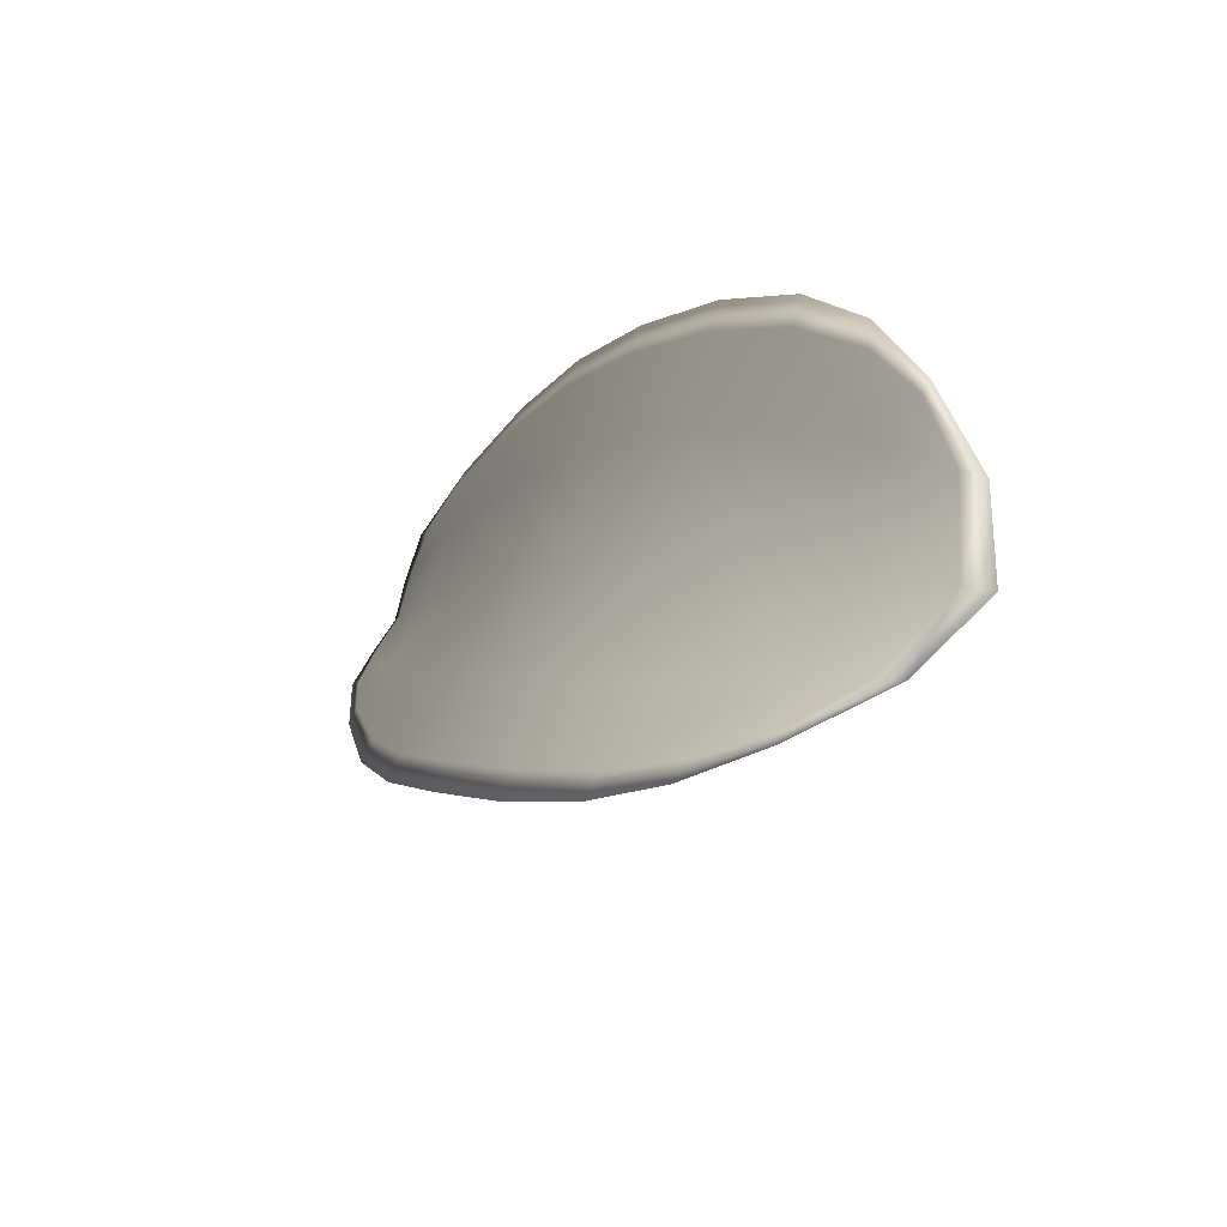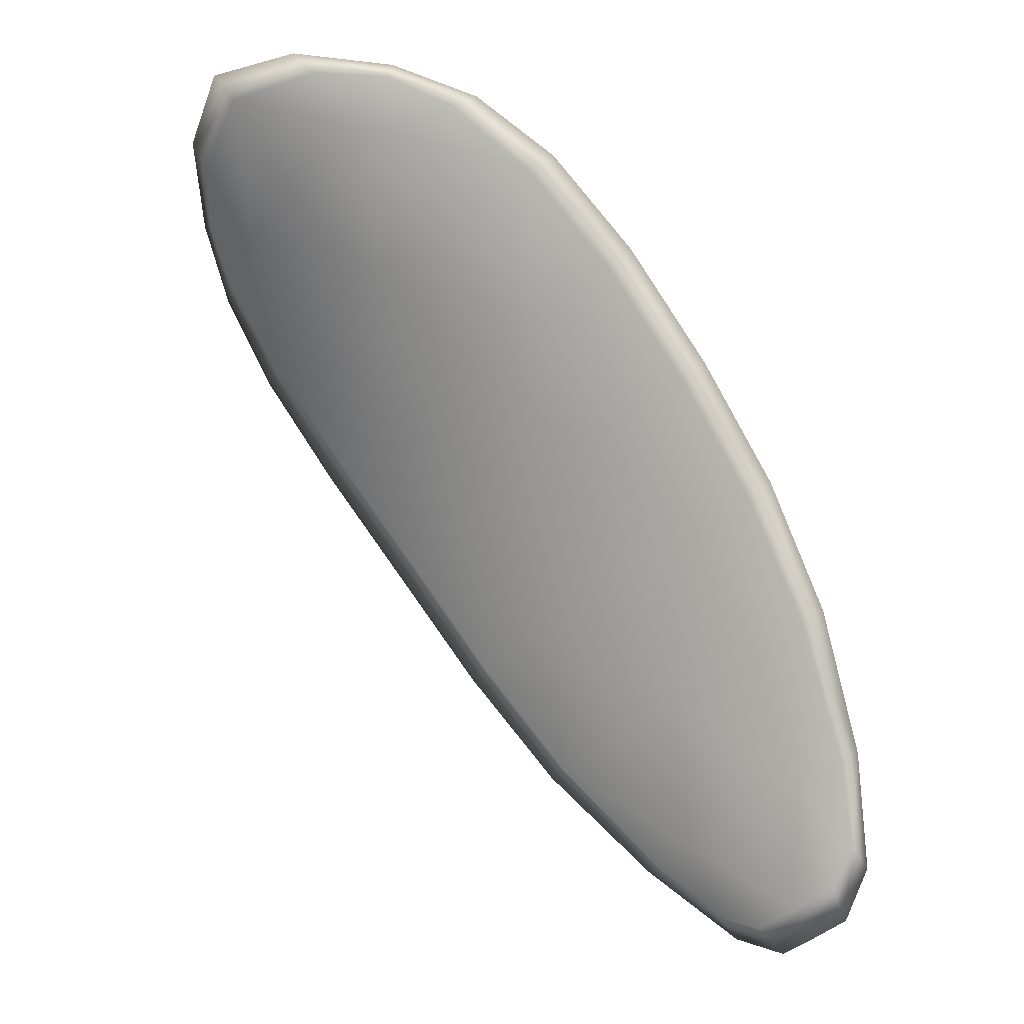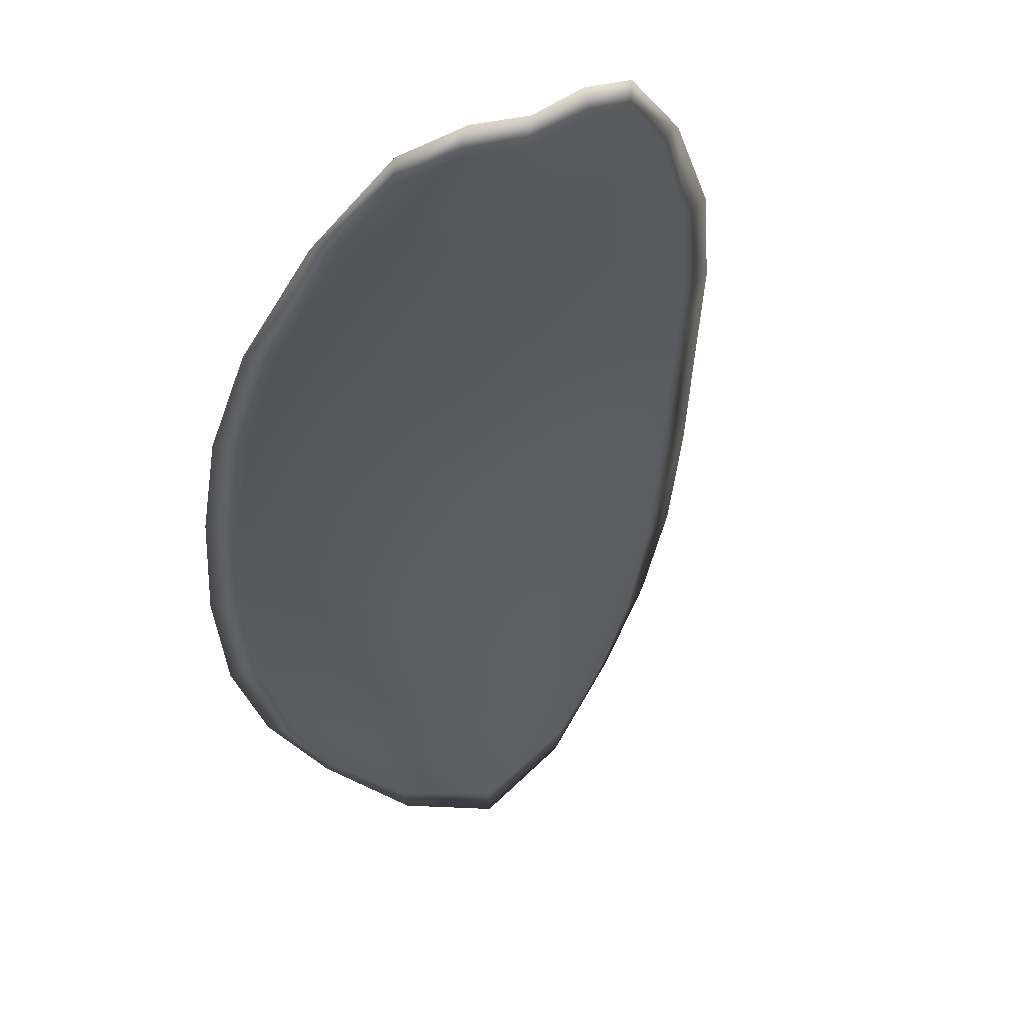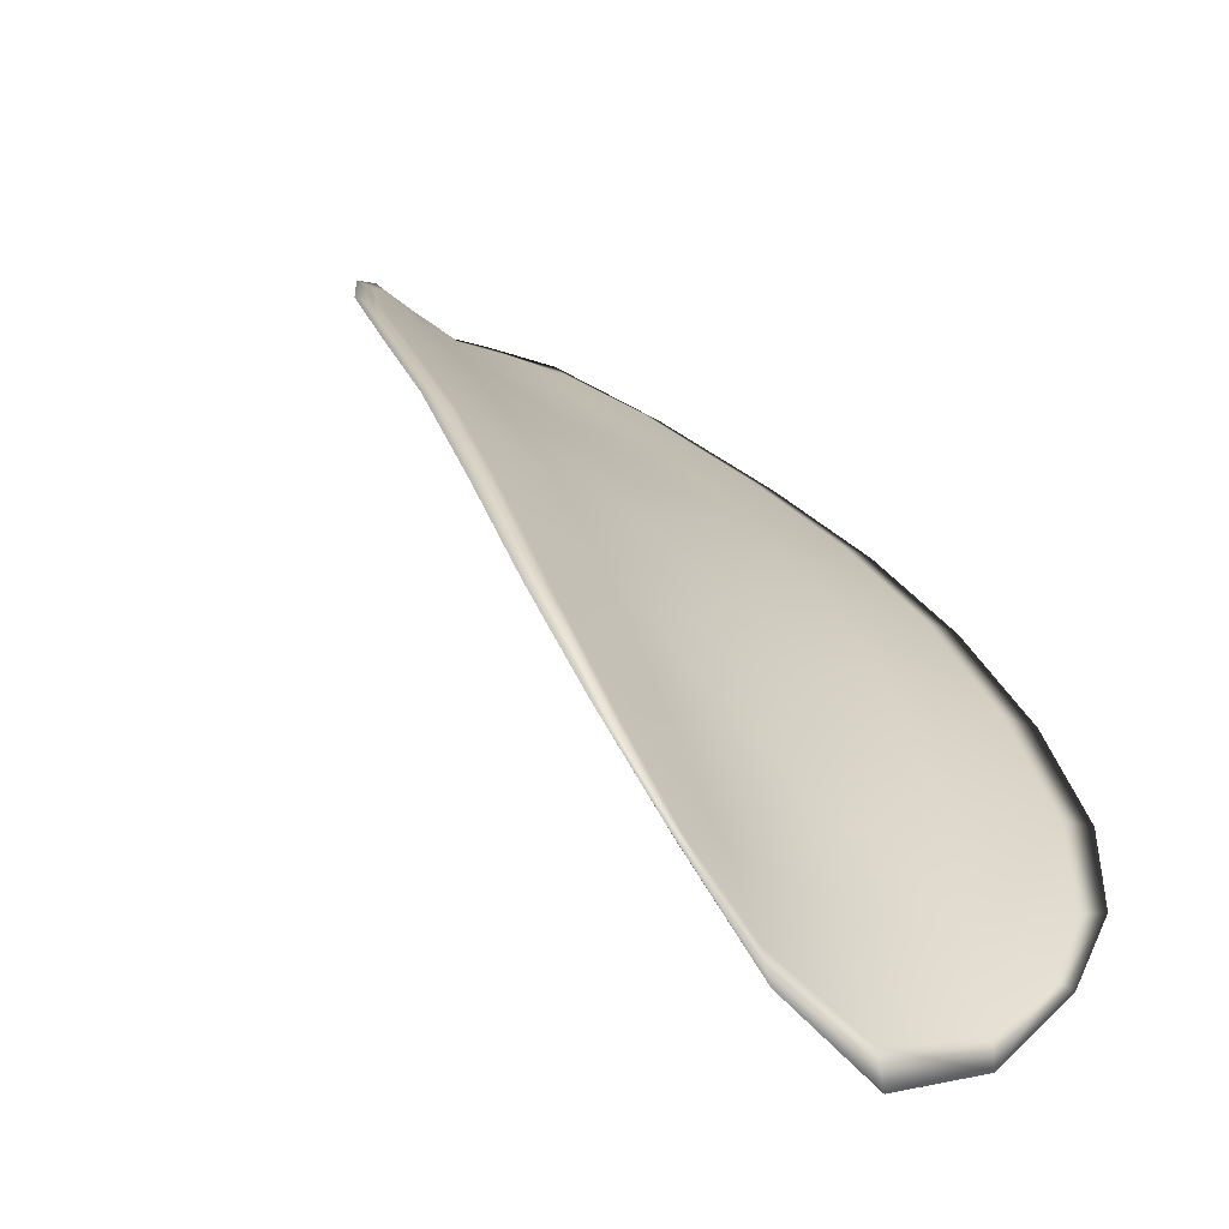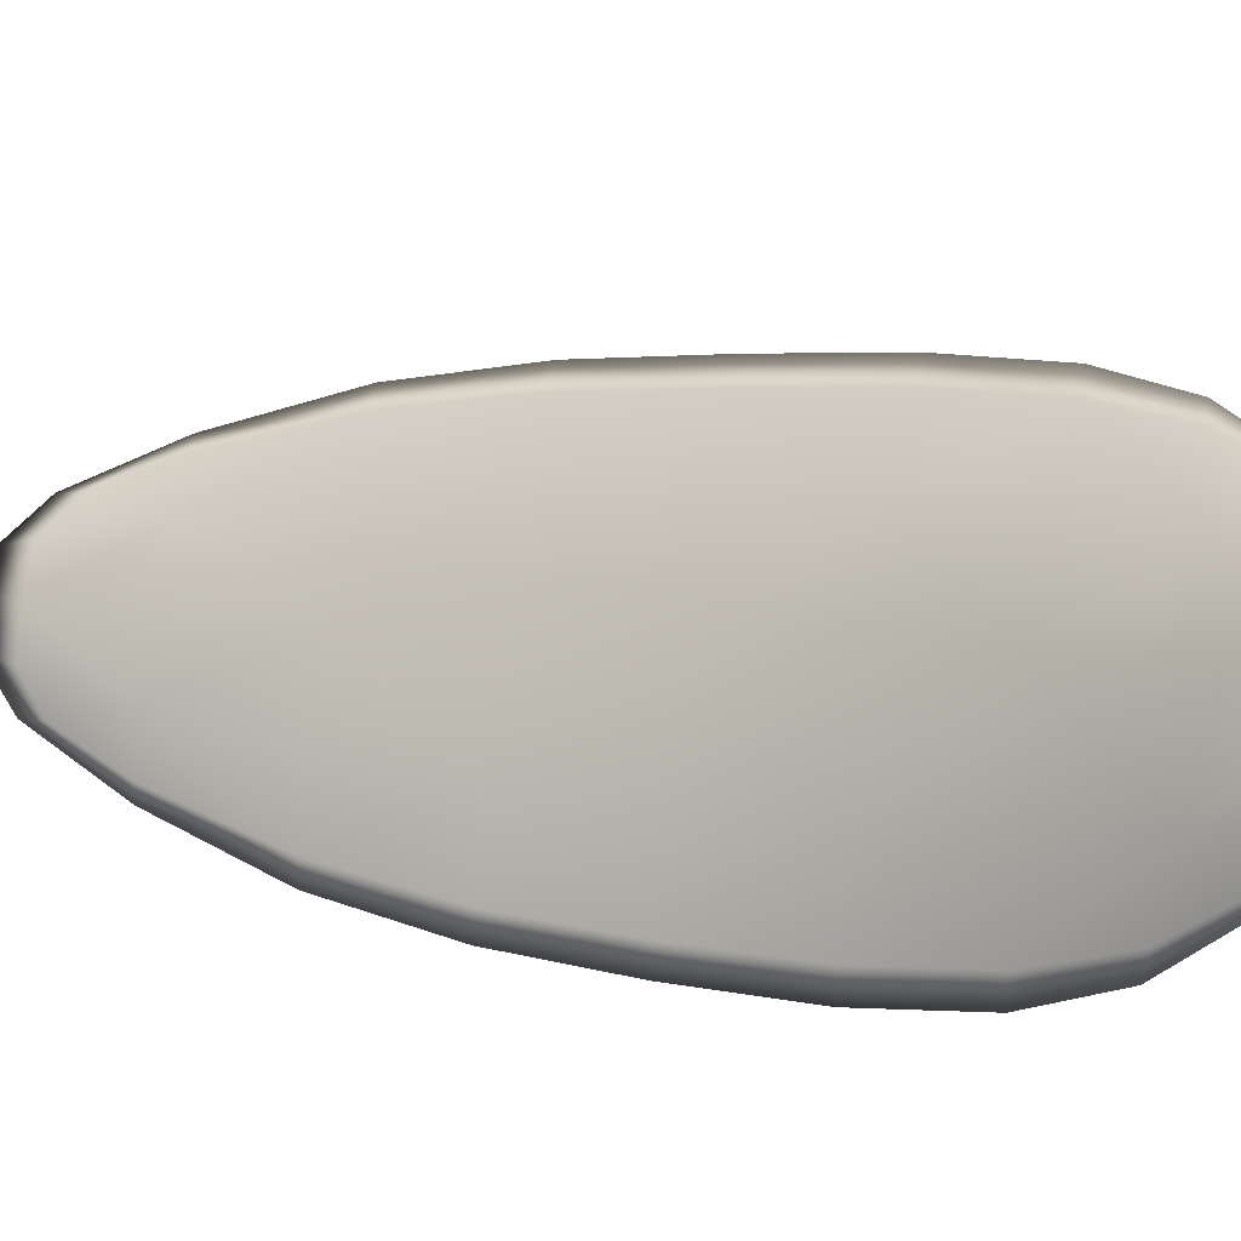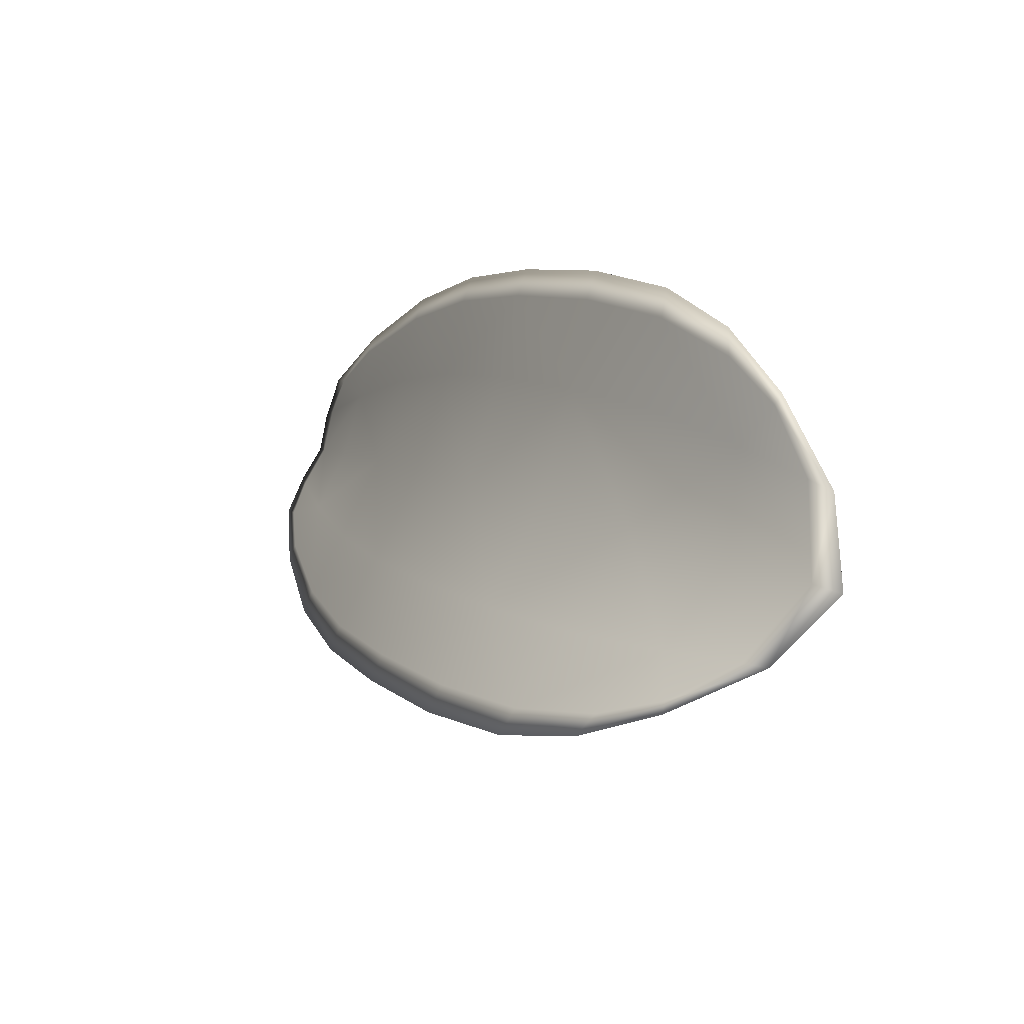
<metadata>
{"format":"obj","ext":"obj","renderer":"f3d","projection":"perspective","resolution":1024,"background":"white","views":[{"elev":57.9,"azim":93.4,"up":"+Y"},{"elev":-22.6,"azim":-159.6,"up":"+Y"},{"elev":-1.8,"azim":-31.3,"up":"+Z"},{"elev":-1.9,"azim":133.1,"up":"+Z"},{"elev":-78.8,"azim":63.8,"up":"+Z"},{"elev":69.2,"azim":90.9,"up":"+Y"}]}
</metadata>
<code>
v -2.353 0.7202 -1.114
v -2.355 0.7208 -1.116
v -2.356 0.719 -1.114
v -2.354 0.7184 -1.113
v -2.353 0.7181 -1.112
v -2.352 0.7196 -1.113
v -2.352 0.7206 -1.114
v -2.353 0.7214 -1.116
v -2.354 0.7221 -1.117
v -2.357 0.7214 -1.116
v -2.359 0.7217 -1.116
v -2.36 0.7204 -1.114
v -2.359 0.7198 -1.114
v -2.356 0.7224 -1.117
v -2.358 0.7223 -1.116
v -2.362 0.713 -1.11
v -2.364 0.7136 -1.11
v -2.365 0.7109 -1.109
v -2.363 0.7104 -1.109
v -2.361 0.7097 -1.108
v -2.36 0.7123 -1.109
v -2.359 0.7147 -1.11
v -2.361 0.7155 -1.111
v -2.363 0.7161 -1.112
v -2.358 0.7117 -1.108
v -2.36 0.7092 -1.107
v -2.358 0.7089 -1.107
v -2.357 0.7113 -1.107
v -2.355 0.7137 -1.109
v -2.357 0.7141 -1.109
v -2.356 0.7164 -1.111
v -2.358 0.717 -1.112
v -2.354 0.716 -1.11
v -2.36 0.7178 -1.113
v -2.362 0.7185 -1.113
v -2.364 0.7077 -1.107
v -2.365 0.7081 -1.108
v -2.365 0.7064 -1.107
v -2.365 0.7055 -1.107
v -2.364 0.7052 -1.106
v -2.363 0.7071 -1.107
v -2.361 0.7068 -1.106
v -2.363 0.7049 -1.106
v -2.362 0.7053 -1.106
v -2.36 0.7065 -1.106
v -2.353 0.72 -1.115
v -2.355 0.7207 -1.116
v -2.354 0.722 -1.117
v -2.353 0.7212 -1.116
v -2.352 0.7205 -1.114
v -2.352 0.7195 -1.113
v -2.353 0.7179 -1.112
v -2.354 0.7183 -1.113
v -2.356 0.7188 -1.114
v -2.357 0.7212 -1.116
v -2.359 0.7216 -1.116
v -2.358 0.7222 -1.116
v -2.356 0.7223 -1.117
v -2.359 0.7196 -1.114
v -2.36 0.7203 -1.115
v -2.362 0.7129 -1.11
v -2.364 0.7135 -1.11
v -2.363 0.7161 -1.112
v -2.361 0.7154 -1.111
v -2.359 0.7146 -1.111
v -2.36 0.7122 -1.109
v -2.361 0.7096 -1.108
v -2.363 0.7103 -1.109
v -2.365 0.7109 -1.109
v -2.358 0.7116 -1.108
v -2.357 0.714 -1.11
v -2.355 0.7136 -1.109
v -2.357 0.7112 -1.108
v -2.358 0.7088 -1.107
v -2.36 0.7091 -1.107
v -2.355 0.7162 -1.111
v -2.358 0.7168 -1.112
v -2.354 0.7159 -1.11
v -2.36 0.7177 -1.113
v -2.362 0.7184 -1.113
v -2.364 0.7076 -1.108
v -2.365 0.708 -1.108
v -2.363 0.707 -1.107
v -2.364 0.7051 -1.106
v -2.365 0.7055 -1.107
v -2.365 0.7063 -1.107
v -2.361 0.7067 -1.107
v -2.36 0.7065 -1.106
v -2.362 0.7052 -1.106
v -2.363 0.7049 -1.106
v -2.366 0.7082 -1.108
v -2.365 0.7058 -1.107
v -2.365 0.7111 -1.109
v -2.365 0.7063 -1.107
v -2.363 0.7043 -1.106
v -2.362 0.7048 -1.105
v -2.364 0.7045 -1.106
v -2.362 0.7052 -1.106
v -2.352 0.7194 -1.113
v -2.352 0.7206 -1.114
v -2.352 0.7179 -1.111
v -2.352 0.7205 -1.114
v -2.356 0.7227 -1.117
v -2.358 0.7225 -1.116
v -2.354 0.7225 -1.117
v -2.358 0.7222 -1.116
v -2.359 0.7218 -1.116
v -2.361 0.7206 -1.114
v -2.365 0.7048 -1.106
v -2.36 0.7064 -1.106
v -2.358 0.7087 -1.106
v -2.353 0.7217 -1.116
v -2.353 0.7158 -1.11
v -2.355 0.7135 -1.108
v -2.362 0.7187 -1.113
v -2.363 0.7163 -1.112
v -2.364 0.7138 -1.11
v -2.356 0.7111 -1.107
f 1 2 3
f 1 3 4
f 1 4 5
f 1 5 6
f 1 6 7
f 1 7 8
f 1 8 9
f 1 9 2
f 10 11 12
f 10 12 13
f 10 13 3
f 10 3 2
f 10 2 9
f 10 9 14
f 10 14 15
f 10 15 11
f 16 17 18
f 16 18 19
f 16 19 20
f 16 20 21
f 16 21 22
f 16 22 23
f 16 23 24
f 16 24 17
f 25 21 20
f 25 20 26
f 25 26 27
f 25 27 28
f 25 28 29
f 25 29 30
f 25 30 22
f 25 22 21
f 31 32 22
f 31 22 30
f 31 30 29
f 31 29 33
f 31 33 5
f 31 5 4
f 31 4 3
f 31 3 32
f 34 35 24
f 34 24 23
f 34 23 22
f 34 22 32
f 34 32 3
f 34 3 13
f 34 13 12
f 34 12 35
f 36 37 38
f 36 38 39
f 36 39 40
f 36 40 41
f 36 41 20
f 36 20 19
f 36 19 18
f 36 18 37
f 42 41 40
f 42 40 43
f 42 43 44
f 42 44 45
f 42 45 27
f 42 27 26
f 42 26 20
f 42 20 41
f 46 47 48
f 46 48 49
f 46 49 50
f 46 50 51
f 46 51 52
f 46 52 53
f 46 53 54
f 46 54 47
f 55 56 57
f 55 57 58
f 55 58 48
f 55 48 47
f 55 47 54
f 55 54 59
f 55 59 60
f 55 60 56
f 61 62 63
f 61 63 64
f 61 64 65
f 61 65 66
f 61 66 67
f 61 67 68
f 61 68 69
f 61 69 62
f 70 66 65
f 70 65 71
f 70 71 72
f 70 72 73
f 70 73 74
f 70 74 75
f 70 75 67
f 70 67 66
f 76 77 54
f 76 54 53
f 76 53 52
f 76 52 78
f 76 78 72
f 76 72 71
f 76 71 65
f 76 65 77
f 79 80 60
f 79 60 59
f 79 59 54
f 79 54 77
f 79 77 65
f 79 65 64
f 79 64 63
f 79 63 80
f 81 82 69
f 81 69 68
f 81 68 67
f 81 67 83
f 81 83 84
f 81 84 85
f 81 85 86
f 81 86 82
f 87 83 67
f 87 67 75
f 87 75 74
f 87 74 88
f 87 88 89
f 87 89 90
f 87 90 84
f 87 84 83
f 91 92 38
f 91 38 37
f 91 37 18
f 91 18 93
f 91 93 69
f 91 69 82
f 91 82 94
f 91 94 92
f 95 96 44
f 95 44 43
f 95 43 40
f 95 40 97
f 95 97 84
f 95 84 90
f 95 90 98
f 95 98 96
f 99 100 7
f 99 7 6
f 99 6 5
f 99 5 101
f 99 101 52
f 99 52 51
f 99 51 102
f 99 102 100
f 103 104 15
f 103 15 14
f 103 14 9
f 103 9 105
f 103 105 48
f 103 48 58
f 103 58 106
f 103 106 104
f 107 108 12
f 107 12 11
f 107 11 15
f 107 15 104
f 107 104 106
f 107 106 56
f 107 56 60
f 107 60 108
f 109 97 40
f 109 40 39
f 109 39 38
f 109 38 92
f 109 92 94
f 109 94 85
f 109 85 84
f 109 84 97
f 110 111 27
f 110 27 45
f 110 45 44
f 110 44 96
f 110 96 98
f 110 98 88
f 110 88 74
f 110 74 111
f 112 105 9
f 112 9 8
f 112 8 7
f 112 7 100
f 112 100 102
f 112 102 49
f 112 49 48
f 112 48 105
f 113 101 5
f 113 5 33
f 113 33 29
f 113 29 114
f 113 114 72
f 113 72 78
f 113 78 52
f 113 52 101
f 115 116 24
f 115 24 35
f 115 35 12
f 115 12 108
f 115 108 60
f 115 60 80
f 115 80 63
f 115 63 116
f 117 93 18
f 117 18 17
f 117 17 24
f 117 24 116
f 117 116 63
f 117 63 62
f 117 62 69
f 117 69 93
f 118 114 29
f 118 29 28
f 118 28 27
f 118 27 111
f 118 111 74
f 118 74 73
f 118 73 72
f 118 72 114

</code>
